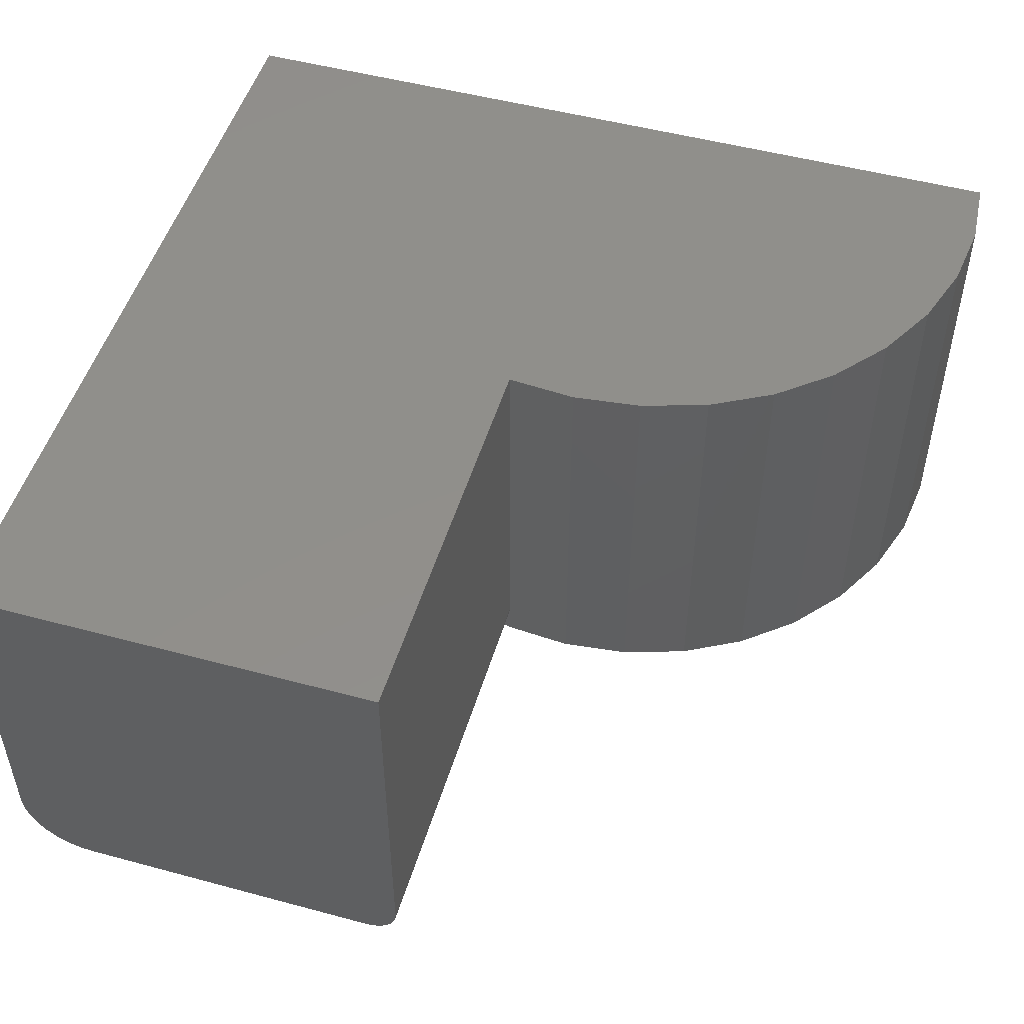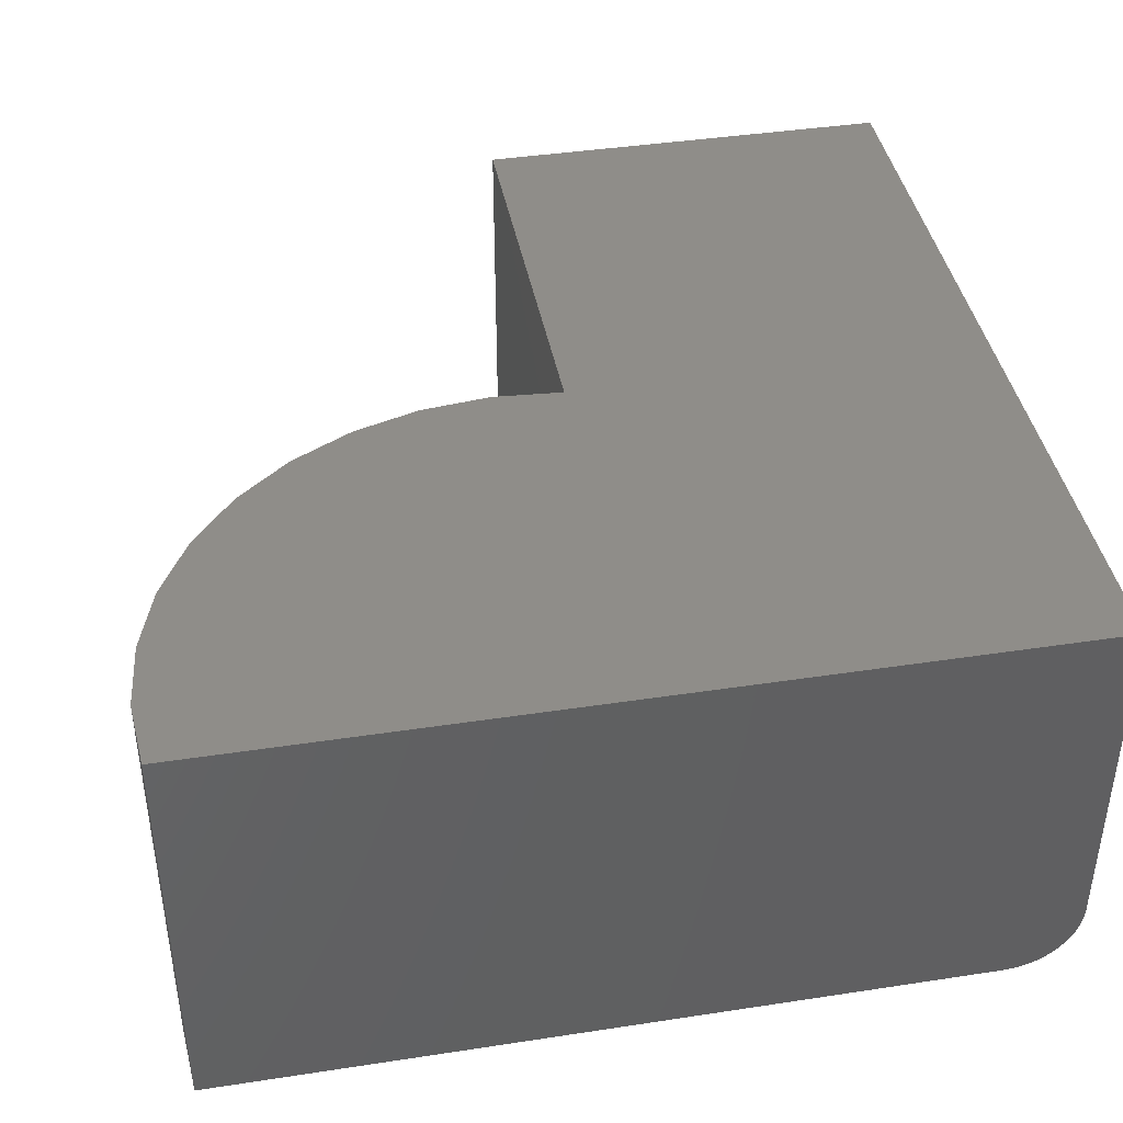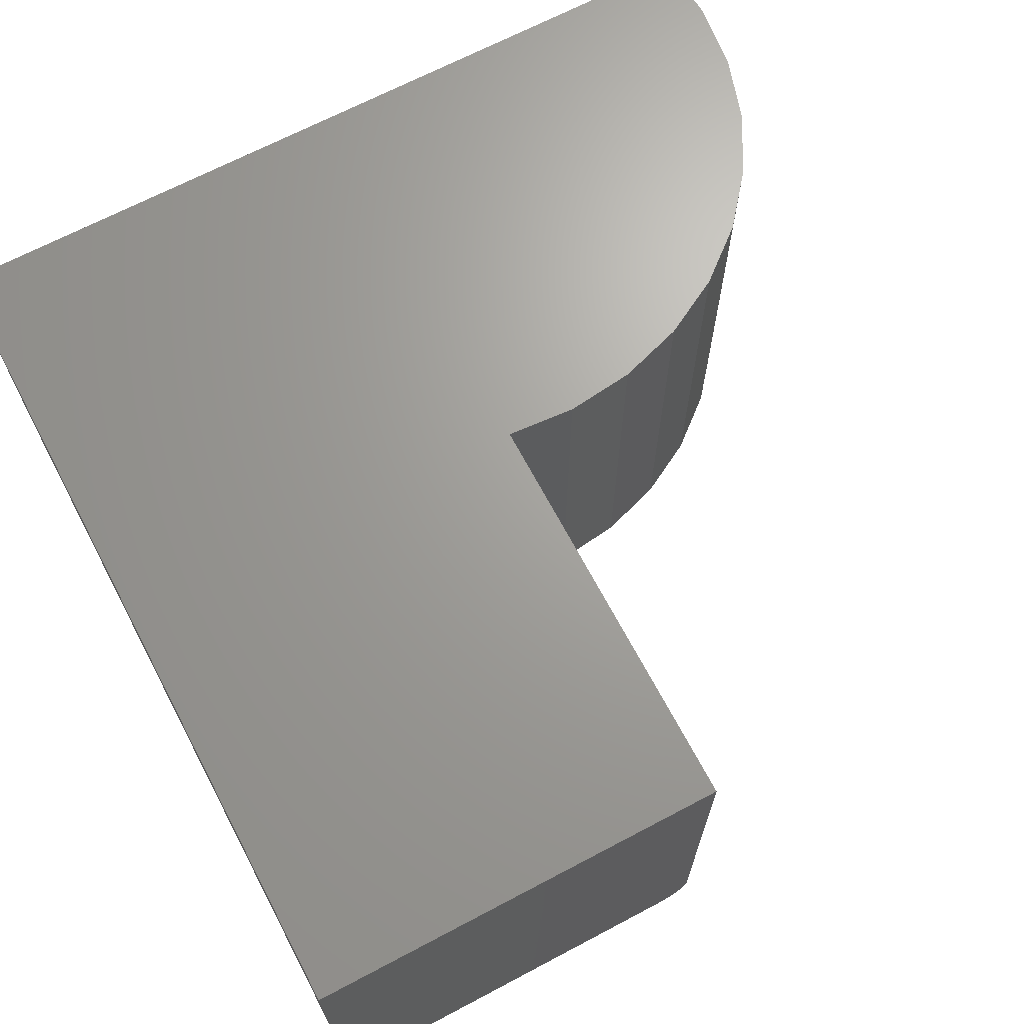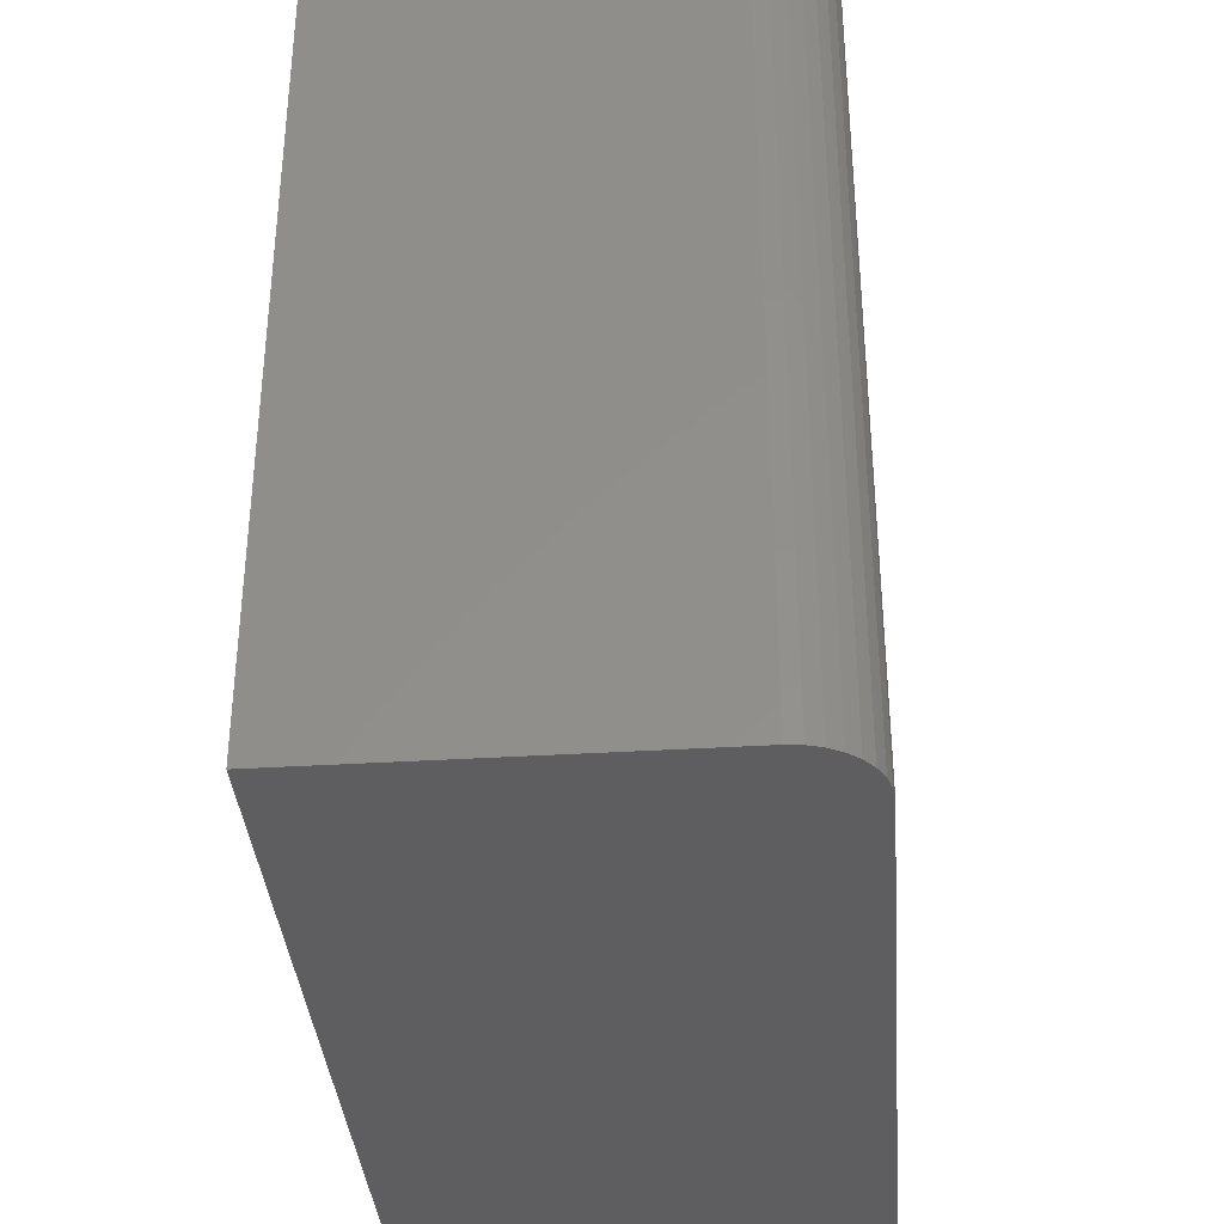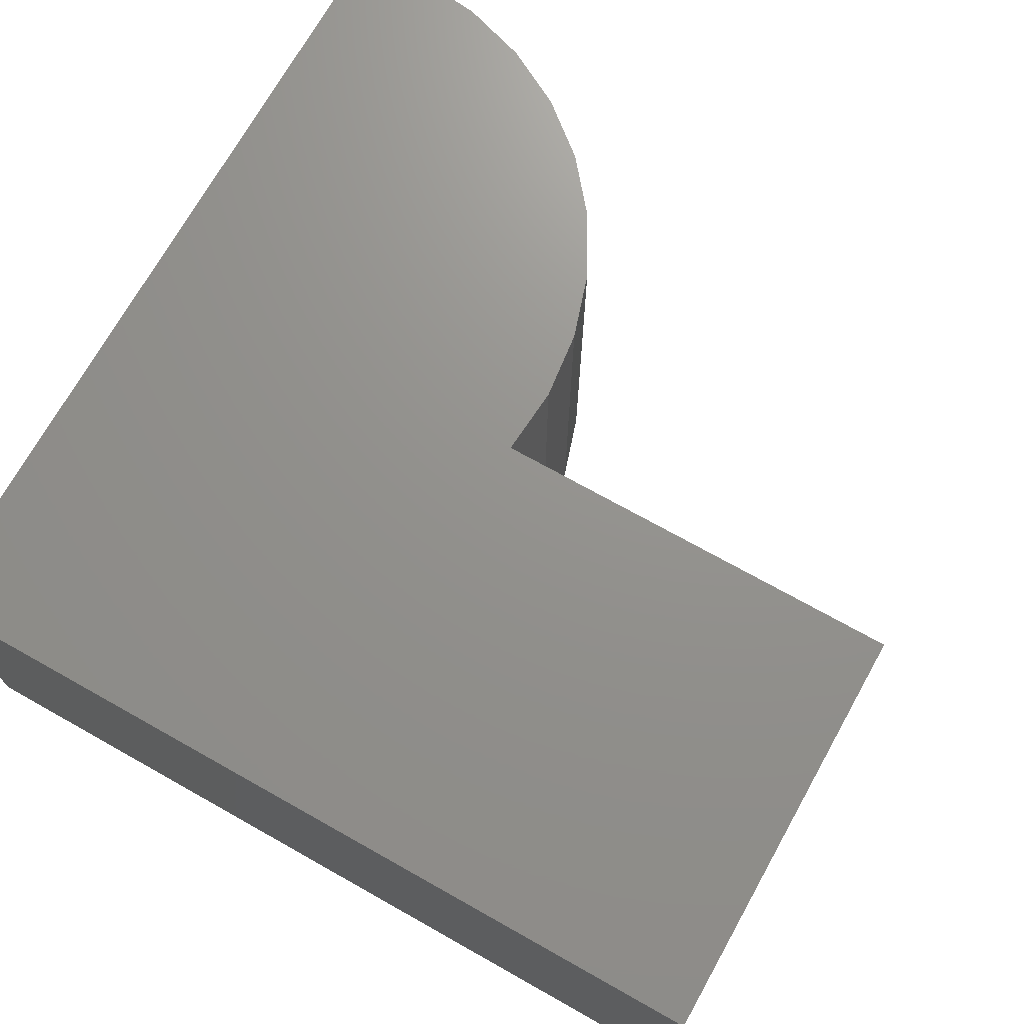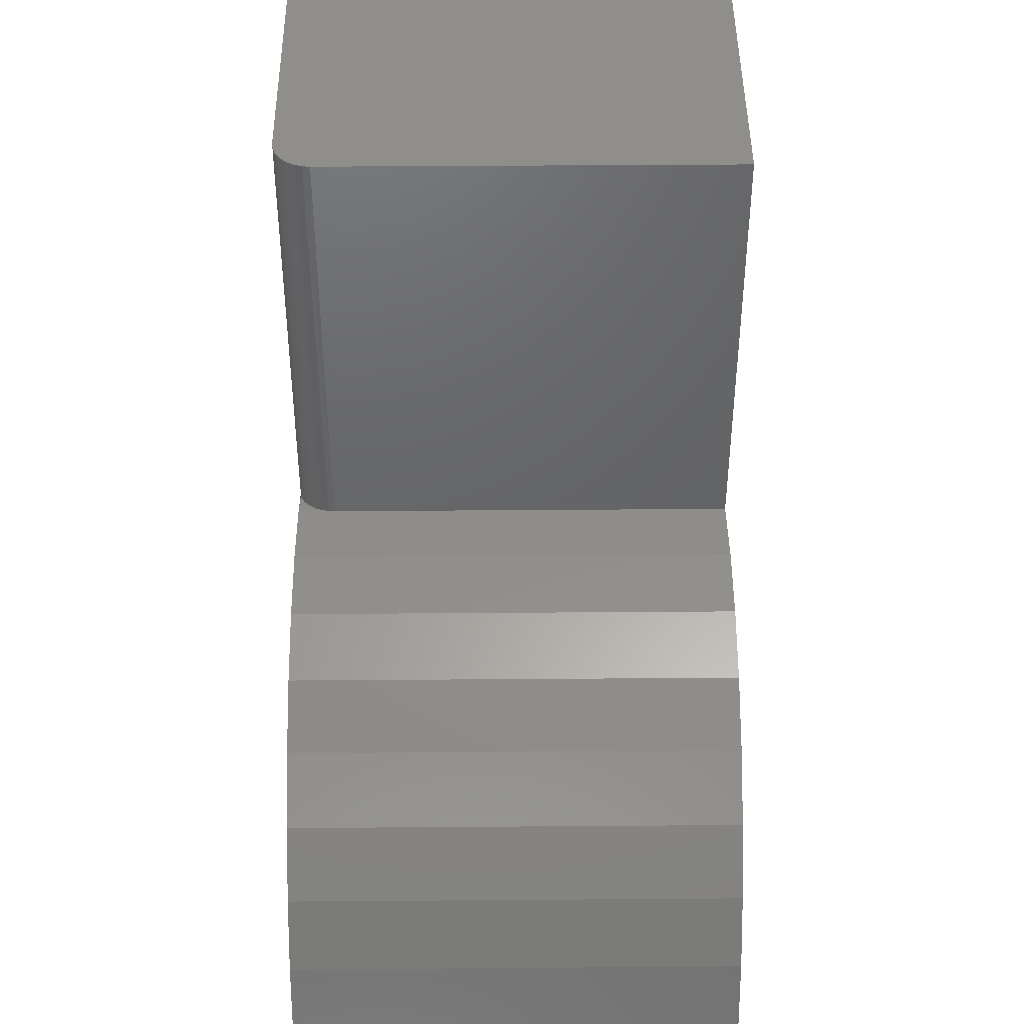
<metadata>
{"format":"stl","ext":"stl","renderer":"f3d","projection":"perspective","resolution":1024,"background":"white","views":[{"elev":50.3,"azim":16.5,"up":"+Y"},{"elev":41.1,"azim":169.5,"up":"+Y"},{"elev":67.9,"azim":-27.9,"up":"+Y"},{"elev":-36.2,"azim":-85.4,"up":"+Z"},{"elev":71.6,"azim":-60.7,"up":"+Y"},{"elev":44.1,"azim":89.5,"up":"+Z"}]}
</metadata>
<code>
# stl→obj: 63 verts, 121 faces
v 0.3711 -0.375 0.3711
v 0.4932 -0.375 0.3687
v 0.4322 -0.375 0.3757
v 0.3398 -0.375 0.364
v 0.5516 -0.375 0.3501
v 0.0625 -0.375 -3.827e-18
v 0.7421 -0.375 -4.544e-17
v 0.7468 -0.375 0.06116
v 0.7397 -0.375 0.1221
v 0.7212 -0.375 0.1806
v 0.6919 -0.375 0.2345
v 0.6528 -0.375 0.2818
v 0.6055 -0.375 0.3208
v 0.3398 -0.375 0.7421
v 0.0625 -0.375 0.7421
v 0.05031 -0.3738 0.7421
v 0.3459 -0.3744 0.7421
v 0.3518 -0.3726 0.7421
v 0.03858 -0.3702 0.7421
v 0.3572 -0.3697 0.7421
v 0.3619 -0.3658 0.7421
v 0.02778 -0.3645 0.7421
v 0.3658 -0.3611 0.7421
v 0.01831 -0.3567 0.7421
v 0.3687 -0.3557 0.7421
v 0.3705 -0.3498 0.7421
v 0.01053 -0.3472 0.7421
v 0.3711 -0.3438 0.7421
v 0.3711 0 0.7421
v 7.32e-17 0 0.7421
v 5.551e-17 -0.3125 0.7421
v 0.001201 -0.3247 0.7421
v 0.004758 -0.3364 0.7421
v 0 -0.3125 0
v 0 0 0
v 0.05031 -0.3738 -3.08e-18
v 0.03858 -0.3702 -2.362e-18
v 0.02778 -0.3645 -1.701e-18
v 0.01831 -0.3567 -1.121e-18
v 0.01053 -0.3472 -6.45e-19
v 0.004758 -0.3364 -2.913e-19
v 0.001201 -0.3247 -7.354e-20
v 0.7421 0 -4.544e-17
v 0.3711 -0.3438 0.3711
v 0.3707 -0.3486 0.371
v 0.3695 -0.3534 0.3708
v 0.3676 -0.358 0.3704
v 0.365 -0.3622 0.37
v 0.3618 -0.3659 0.3693
v 0.3581 -0.3691 0.3685
v 0.3539 -0.3716 0.3676
v 0.3493 -0.3735 0.3665
v 0.3445 -0.3746 0.3653
v 0.3711 0 0.3711
v 0.4322 0 0.3757
v 0.4932 0 0.3687
v 0.5516 0 0.3501
v 0.6055 0 0.3208
v 0.6528 0 0.2818
v 0.6919 0 0.2345
v 0.7212 0 0.1806
v 0.7397 0 0.1221
v 0.7468 0 0.06116
f 1 2 3
f 1 4 2
f 4 5 2
f 6 7 8
f 6 8 9
f 6 9 10
f 6 10 11
f 6 11 12
f 6 12 13
f 6 13 5
f 6 5 4
f 6 4 14
f 6 14 15
f 14 16 15
f 14 17 16
f 17 18 16
f 16 18 19
f 19 18 20
f 19 20 21
f 19 21 22
f 22 21 23
f 22 23 24
f 24 23 25
f 24 25 26
f 24 26 27
f 28 29 30
f 28 30 31
f 28 31 32
f 28 32 33
f 28 33 27
f 28 27 26
f 31 30 34
f 34 30 35
f 6 36 37
f 6 37 38
f 6 38 39
f 6 39 40
f 6 40 41
f 6 41 42
f 6 42 34
f 6 34 35
f 6 35 43
f 6 43 7
f 31 34 32
f 32 34 42
f 32 42 33
f 33 42 41
f 33 41 27
f 27 41 40
f 27 40 24
f 24 40 39
f 24 39 22
f 22 39 38
f 22 38 19
f 19 38 37
f 19 37 16
f 16 37 36
f 16 36 15
f 15 36 6
f 44 45 3
f 1 3 45
f 1 45 46
f 1 46 47
f 1 47 48
f 1 48 49
f 1 49 50
f 1 50 51
f 1 51 52
f 1 52 53
f 54 44 55
f 55 44 3
f 55 3 56
f 56 3 2
f 56 2 57
f 57 2 5
f 57 5 58
f 58 5 13
f 58 13 59
f 59 13 12
f 59 12 60
f 60 12 11
f 60 11 61
f 61 11 10
f 61 10 62
f 62 10 9
f 62 9 63
f 63 9 8
f 63 8 43
f 43 8 7
f 54 29 44
f 44 29 28
f 14 53 17
f 14 4 53
f 44 26 45
f 44 28 26
f 46 45 26
f 26 25 46
f 47 46 25
f 25 23 47
f 47 23 48
f 48 23 21
f 51 50 20
f 20 18 51
f 52 51 18
f 18 17 52
f 52 17 53
f 20 50 21
f 21 50 49
f 21 49 48
f 55 56 54
f 35 30 29
f 35 29 54
f 35 54 56
f 35 56 57
f 35 57 58
f 35 58 59
f 35 59 60
f 35 60 61
f 35 61 62
f 35 62 63
f 35 63 43

</code>
